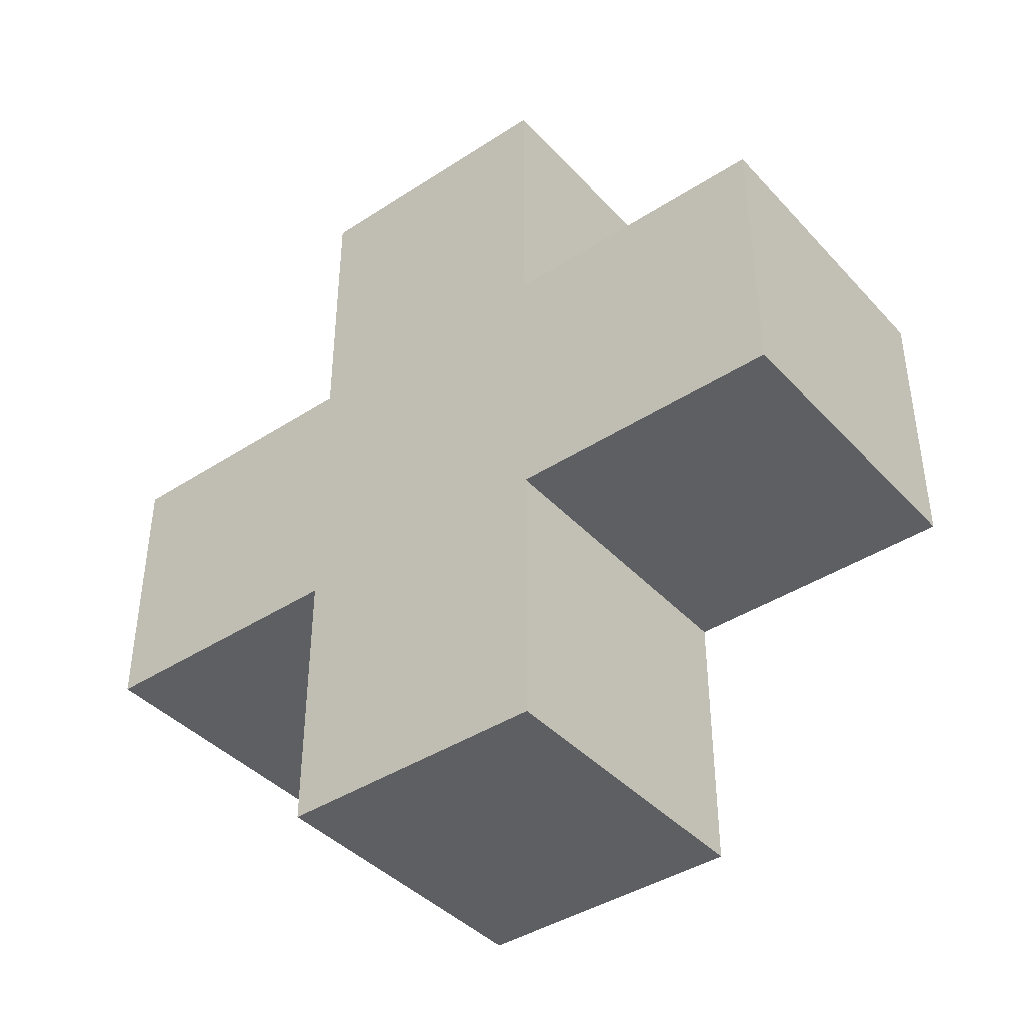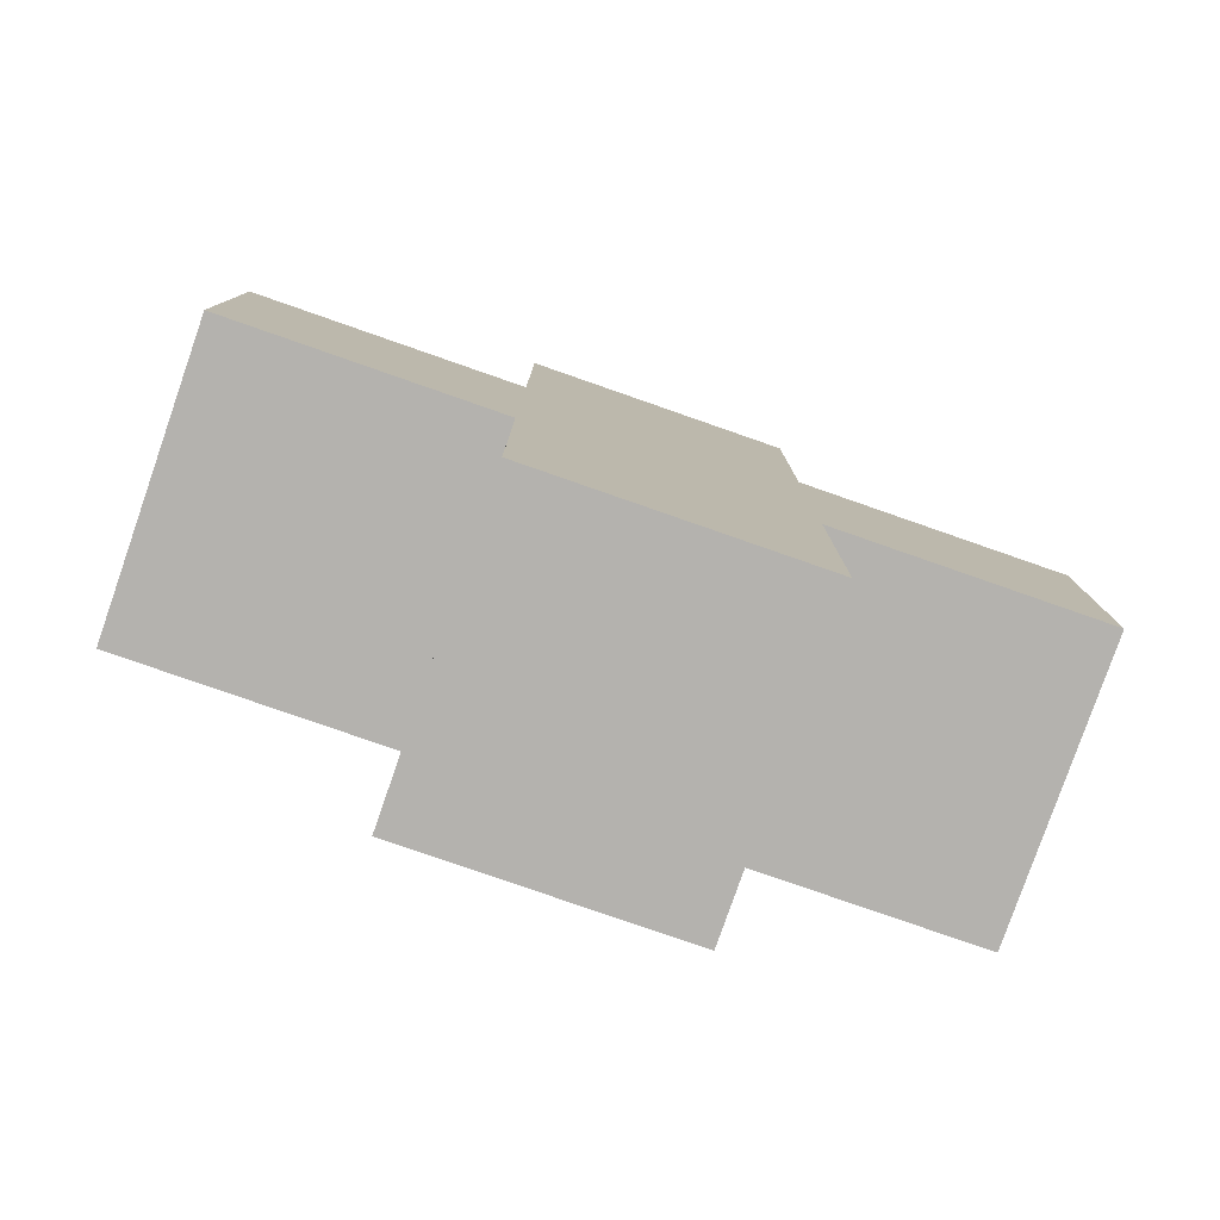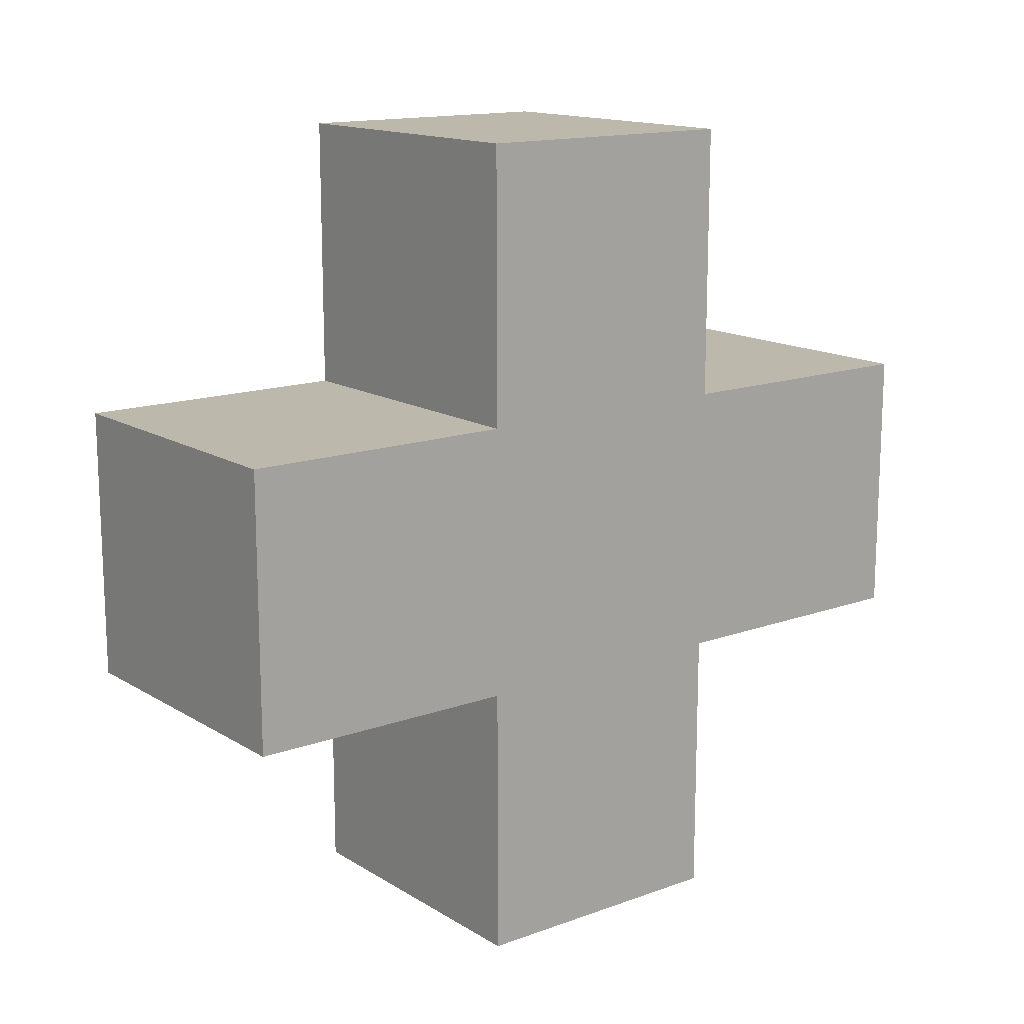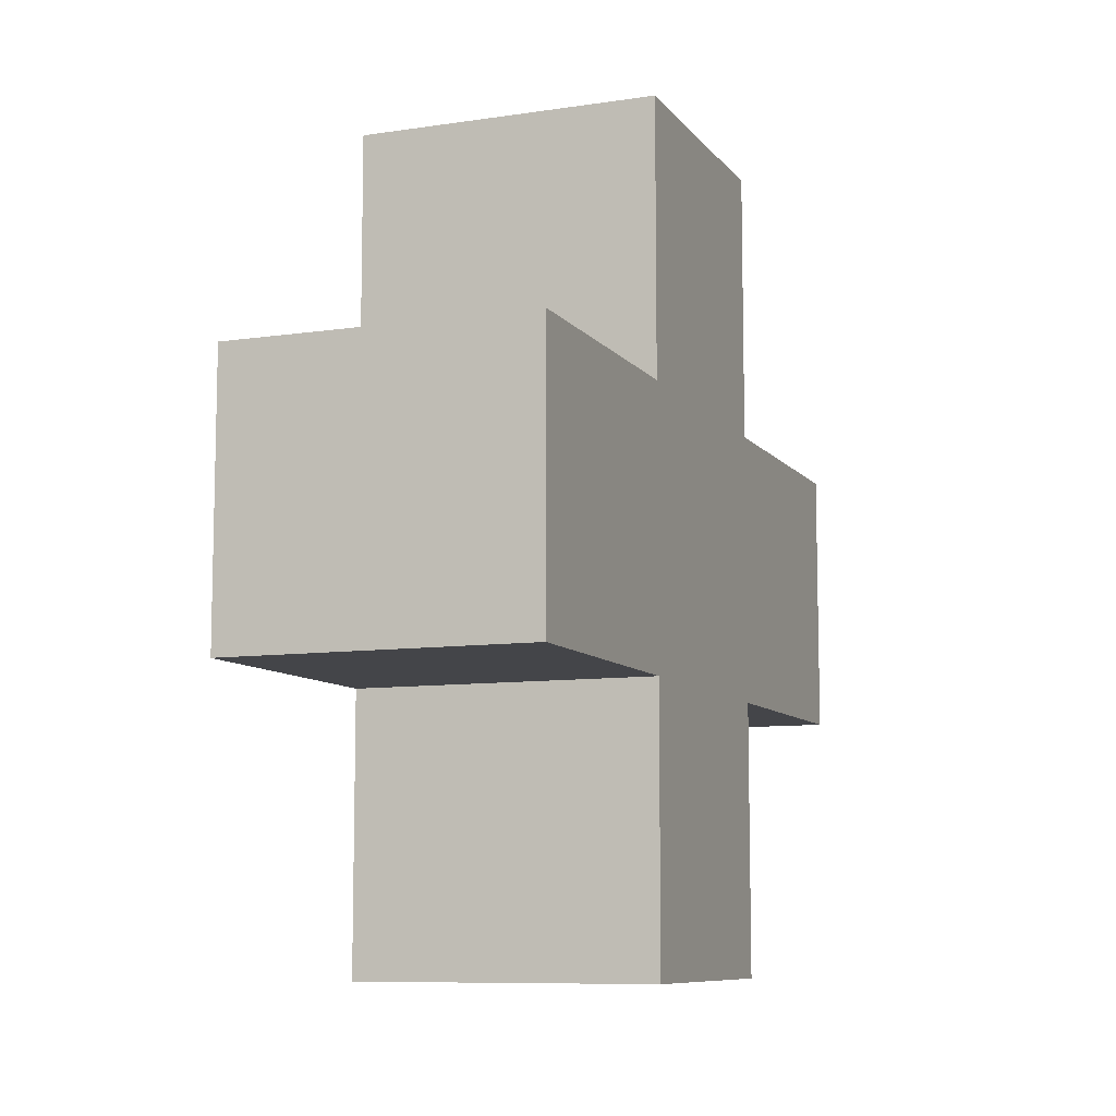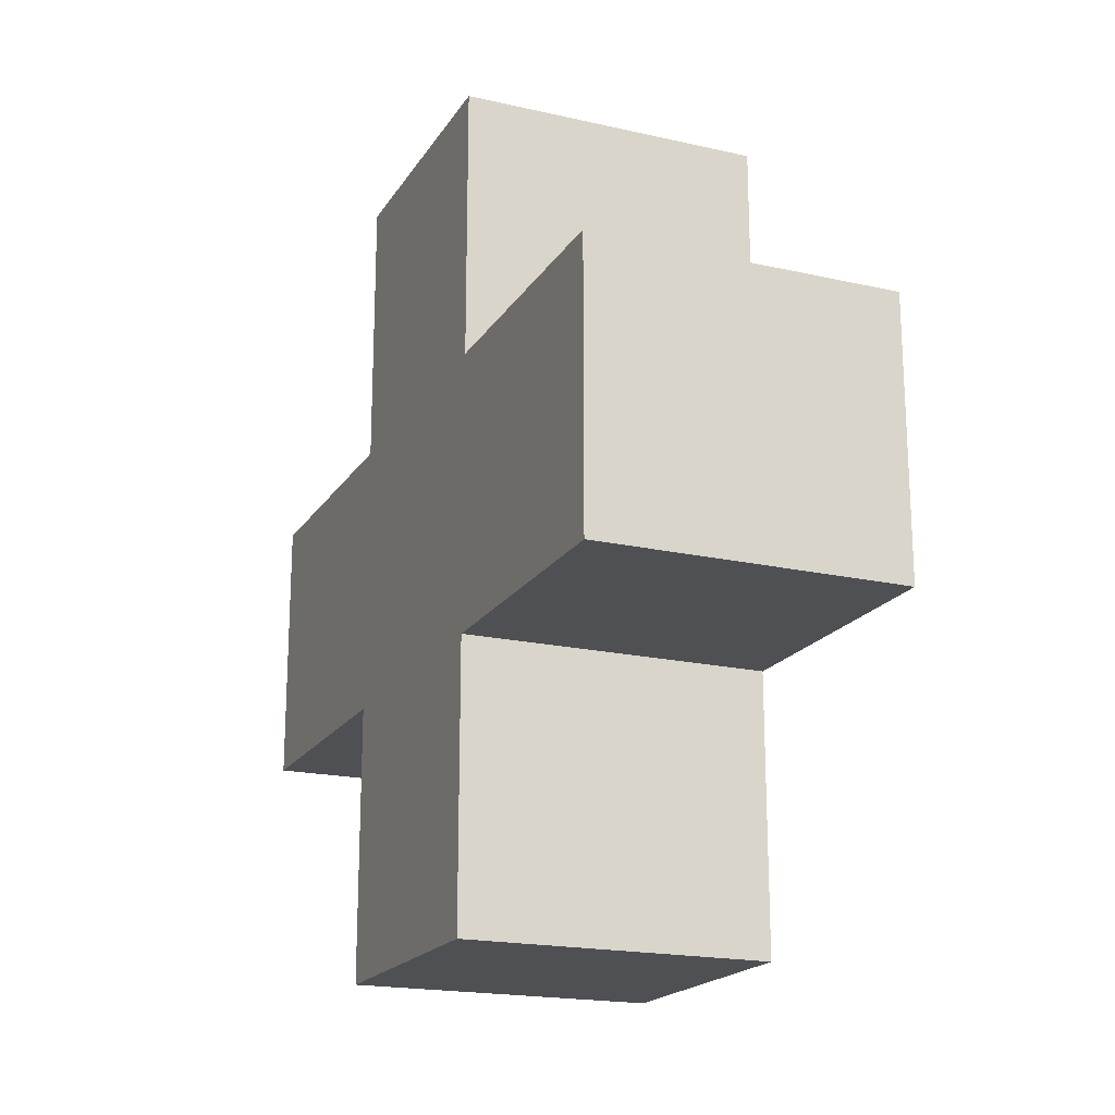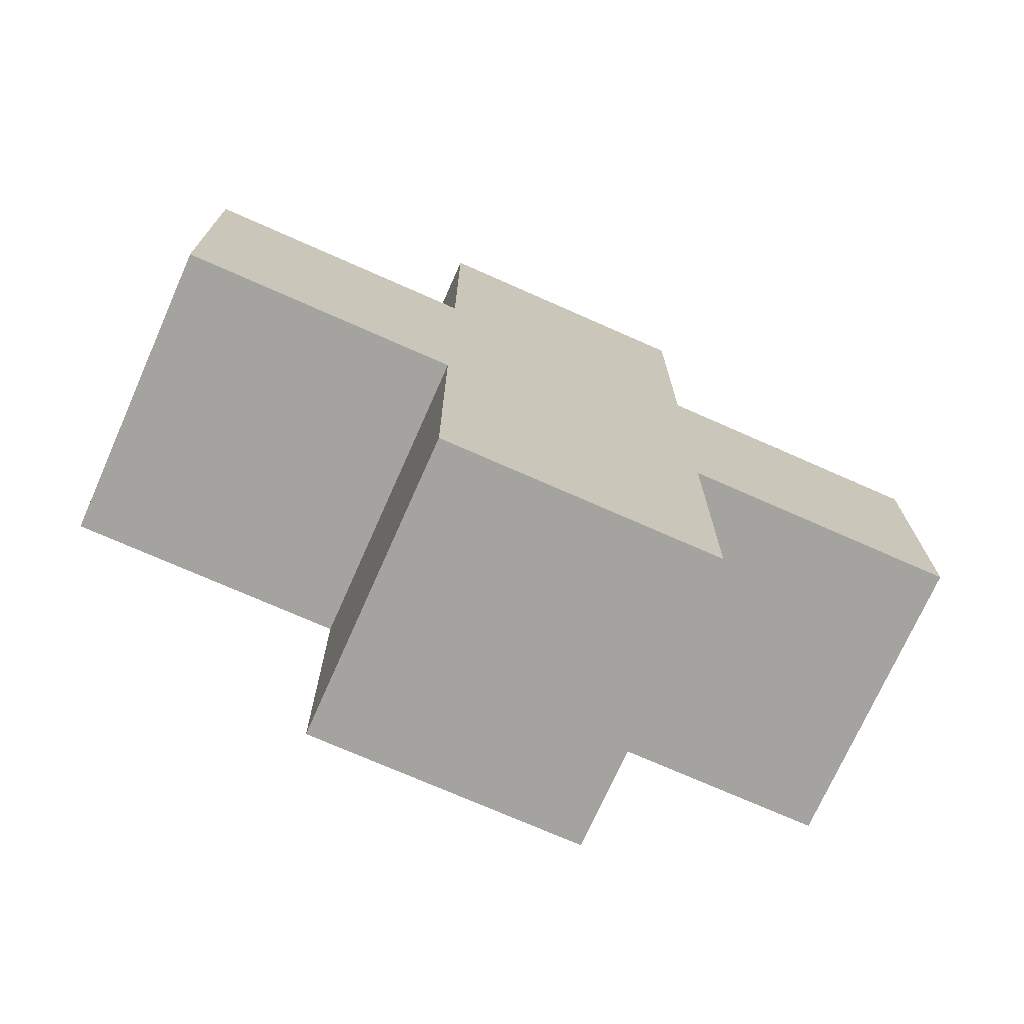
<metadata>
{"format":"obj","ext":"obj","renderer":"f3d","projection":"perspective","resolution":1024,"background":"white","views":[{"elev":-41.1,"azim":128.3,"up":"+Y"},{"elev":-79.7,"azim":-109.2,"up":"+Y"},{"elev":14.7,"azim":-127.9,"up":"+Y"},{"elev":-9.0,"azim":-158.4,"up":"+Y"},{"elev":-19.2,"azim":-23.1,"up":"+Y"},{"elev":-72.8,"azim":-113.9,"up":"+Z"}]}
</metadata>
<code>
g default
v 0.1741 -0.1667 0.5
v 0.1741 0.1667 0.5
v 0.1741 -0.5 0.1667
v 0.1741 -0.1667 0.1667
v 0.1741 0.1667 0.1667
v 0.1741 0.5 0.1667
v 0.1741 -0.5 -0.1667
v 0.1741 -0.1667 -0.1667
v 0.1741 0.1667 -0.1667
v 0.1741 0.5 -0.1667
v 0.1741 -0.1667 -0.5
v 0.1741 0.1667 -0.5
v -0.1963 -0.1667 0.5
v -0.1963 0.1667 0.5
v -0.1963 0.1667 0.1667
v -0.1963 -0.1667 0.1667
v -0.1963 -0.5 0.1667
v -0.1963 -0.1667 -0.1667
v -0.1963 -0.5 -0.1667
v -0.1963 0.1667 -0.1667
v -0.1963 0.5 0.1667
v -0.1963 0.5 -0.1667
v -0.1963 0.1667 -0.5
v -0.1963 -0.1667 -0.5
g pPlane1
f 13 14 15 16
f 17 16 18 19
f 16 15 20 18
f 15 21 22 20
f 18 20 23 24
f 1 4 5 2
f 3 7 8 4
f 4 8 9 5
f 5 9 10 6
f 8 11 12 9
f 1 2 14 13
f 2 5 15 14
f 4 1 13 16
f 3 4 16 17
f 8 7 19 18
f 7 3 17 19
f 5 6 21 15
f 6 10 22 21
f 10 9 20 22
f 9 12 23 20
f 12 11 24 23
f 11 8 18 24

</code>
